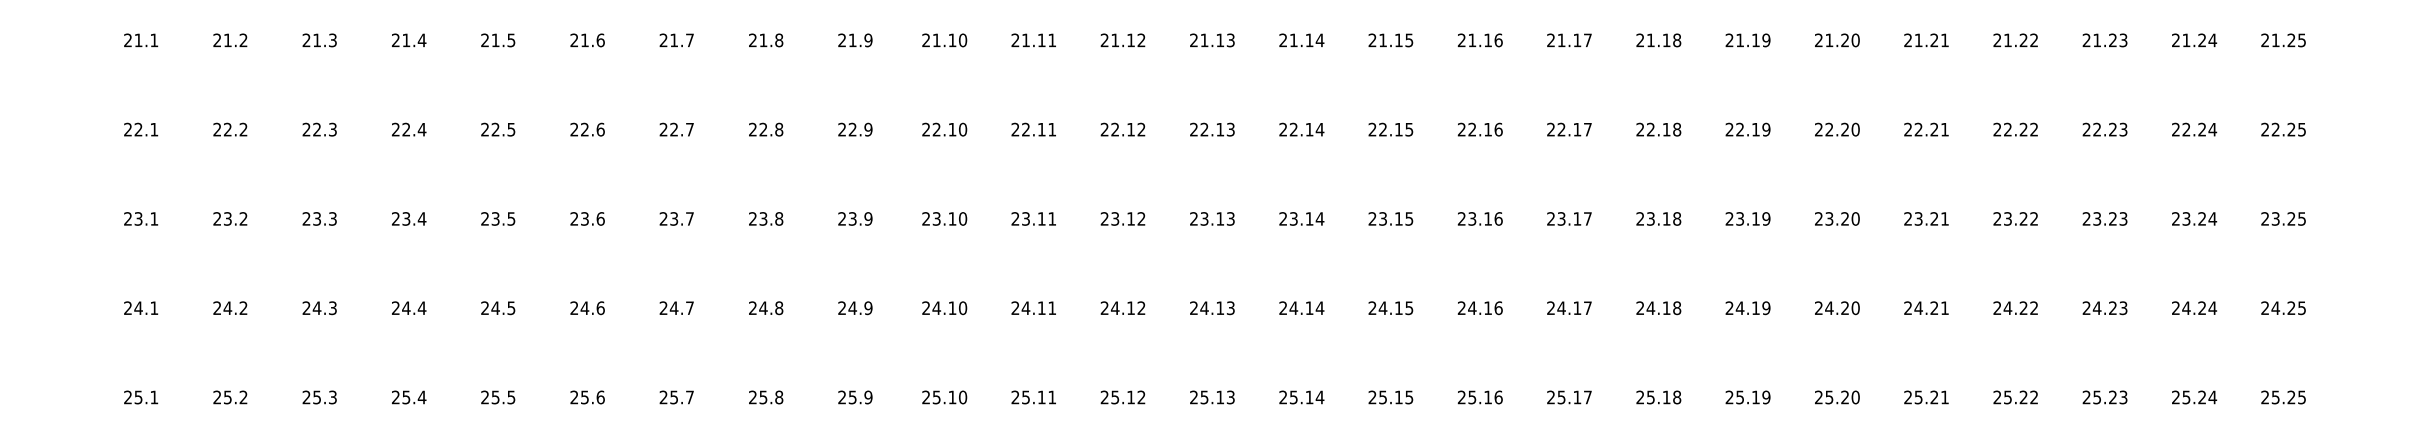
<metadata>
{"format":"dxf","ext":"dxf","renderer":"ezdxf+matplotlib","layout":"modelspace","background":"white","min_lineweight":24,"dpi":150}
</metadata>
<code>
0
SECTION
2
ENTITIES
0
MTEXT
8
0
10
-2087
20
207.5
30
0
40
15
41
29.16
71
    5
72
    1
1
21.1
7
greek_ol
210
0
220
0
230
1
50
0
73
    2
44
1
0
MTEXT
8
0
10
-1987
20
207.5
30
0
40
15
41
33.01
71
    5
72
    1
1
21.2
7
greek_ol
210
0
220
0
230
1
50
0
73
    2
44
1
0
MTEXT
8
0
10
-1887
20
207.5
30
0
40
15
41
33.32
71
    5
72
    1
1
21.3
7
greek_ol
210
0
220
0
230
1
50
0
73
    2
44
1
0
MTEXT
8
0
10
-1787
20
207.5
30
0
40
15
41
33.21
71
    5
72
    1
1
21.4
7
greek_ol
210
0
220
0
230
1
50
0
73
    2
44
1
0
MTEXT
8
0
10
-1687
20
207.5
30
0
40
15
41
33.31
71
    5
72
    1
1
21.5
7
greek_ol
210
0
220
0
230
1
50
0
73
    2
44
1
0
MTEXT
8
0
10
-1587
20
207.5
30
0
40
15
41
33.44
71
    5
72
    1
1
21.6
7
greek_ol
210
0
220
0
230
1
50
0
73
    2
44
1
0
MTEXT
8
0
10
-1487
20
207.5
30
0
40
15
41
32.27
71
    5
72
    1
1
21.7
7
greek_ol
210
0
220
0
230
1
50
0
73
    2
44
1
0
MTEXT
8
0
10
-1387
20
207.5
30
0
40
15
41
33.73
71
    5
72
    1
1
21.8
7
greek_ol
210
0
220
0
230
1
50
0
73
    2
44
1
0
MTEXT
8
0
10
-1287
20
207.5
30
0
40
15
41
33.45
71
    5
72
    1
1
21.9
7
greek_ol
210
0
220
0
230
1
50
0
73
    2
44
1
0
MTEXT
8
0
10
-1187
20
207.5
30
0
40
15
41
41.15
71
    5
72
    1
1
21.1
7
greek_ol
210
0
220
0
230
1
50
0
73
    2
44
1
0
MTEXT
8
0
10
-1087
20
207.5
30
0
40
15
41
36.98
71
    5
72
    1
1
21.11
7
greek_ol
210
0
220
0
230
1
50
0
73
    2
44
1
0
MTEXT
8
0
10
-987.1
20
207.5
30
0
40
15
41
40.83
71
    5
72
    1
1
21.12
7
greek_ol
210
0
220
0
230
1
50
0
73
    2
44
1
0
MTEXT
8
0
10
-887.1
20
207.5
30
0
40
15
41
41.14
71
    5
72
    1
1
21.13
7
greek_ol
210
0
220
0
230
1
50
0
73
    2
44
1
0
MTEXT
8
0
10
-787.1
20
207.5
30
0
40
15
41
41.02
71
    5
72
    1
1
21.14
7
greek_ol
210
0
220
0
230
1
50
0
73
    2
44
1
0
MTEXT
8
0
10
-687.1
20
207.5
30
0
40
15
41
41.13
71
    5
72
    1
1
21.15
7
greek_ol
210
0
220
0
230
1
50
0
73
    2
44
1
0
MTEXT
8
0
10
-587.1
20
207.5
30
0
40
15
41
41.26
71
    5
72
    1
1
21.16
7
greek_ol
210
0
220
0
230
1
50
0
73
    2
44
1
0
MTEXT
8
0
10
-487.1
20
207.5
30
0
40
15
41
40.09
71
    5
72
    1
1
21.17
7
greek_ol
210
0
220
0
230
1
50
0
73
    2
44
1
0
MTEXT
8
0
10
-387.1
20
207.5
30
0
40
15
41
41.55
71
    5
72
    1
1
21.18
7
greek_ol
210
0
220
0
230
1
50
0
73
    2
44
1
0
MTEXT
8
0
10
-287.1
20
207.5
30
0
40
15
41
41.27
71
    5
72
    1
1
21.19
7
greek_ol
210
0
220
0
230
1
50
0
73
    2
44
1
0
MTEXT
8
0
10
-187.1
20
207.5
30
0
40
15
41
44.99
71
    5
72
    1
1
21.2
7
greek_ol
210
0
220
0
230
1
50
0
73
    2
44
1
0
MTEXT
8
0
10
-87.15
20
207.5
30
0
40
15
41
40.83
71
    5
72
    1
1
21.21
7
greek_ol
210
0
220
0
230
1
50
0
73
    2
44
1
0
MTEXT
8
0
10
12.85
20
207.5
30
0
40
15
41
44.67
71
    5
72
    1
1
21.22
7
greek_ol
210
0
220
0
230
1
50
0
73
    2
44
1
0
MTEXT
8
0
10
112.9
20
207.5
30
0
40
15
41
44.98
71
    5
72
    1
1
21.23
7
greek_ol
210
0
220
0
230
1
50
0
73
    2
44
1
0
MTEXT
8
0
10
212.9
20
207.5
30
0
40
15
41
44.87
71
    5
72
    1
1
21.24
7
greek_ol
210
0
220
0
230
1
50
0
73
    2
44
1
0
MTEXT
8
0
10
312.9
20
207.5
30
0
40
15
41
44.98
71
    5
72
    1
1
21.25
7
greek_ol
210
0
220
0
230
1
50
0
73
    2
44
1
0
MTEXT
8
0
10
-2087
20
107.5
30
0
40
15
41
33.01
71
    5
72
    1
1
22.1
7
greek_ol
210
0
220
0
230
1
50
0
73
    2
44
1
0
MTEXT
8
0
10
-1987
20
107.5
30
0
40
15
41
36.85
71
    5
72
    1
1
22.2
7
greek_ol
210
0
220
0
230
1
50
0
73
    2
44
1
0
MTEXT
8
0
10
-1887
20
107.5
30
0
40
15
41
37.16
71
    5
72
    1
1
22.3
7
greek_ol
210
0
220
0
230
1
50
0
73
    2
44
1
0
MTEXT
8
0
10
-1787
20
107.5
30
0
40
15
41
37.05
71
    5
72
    1
1
22.4
7
greek_ol
210
0
220
0
230
1
50
0
73
    2
44
1
0
MTEXT
8
0
10
-1687
20
107.5
30
0
40
15
41
37.16
71
    5
72
    1
1
22.5
7
greek_ol
210
0
220
0
230
1
50
0
73
    2
44
1
0
MTEXT
8
0
10
-1587
20
107.5
30
0
40
15
41
37.28
71
    5
72
    1
1
22.6
7
greek_ol
210
0
220
0
230
1
50
0
73
    2
44
1
0
MTEXT
8
0
10
-1487
20
107.5
30
0
40
15
41
36.12
71
    5
72
    1
1
22.7
7
greek_ol
210
0
220
0
230
1
50
0
73
    2
44
1
0
MTEXT
8
0
10
-1387
20
107.5
30
0
40
15
41
37.58
71
    5
72
    1
1
22.8
7
greek_ol
210
0
220
0
230
1
50
0
73
    2
44
1
0
MTEXT
8
0
10
-1287
20
107.5
30
0
40
15
41
37.29
71
    5
72
    1
1
22.9
7
greek_ol
210
0
220
0
230
1
50
0
73
    2
44
1
0
MTEXT
8
0
10
-1187
20
107.5
30
0
40
15
41
44.99
71
    5
72
    1
1
22.1
7
greek_ol
210
0
220
0
230
1
50
0
73
    2
44
1
0
MTEXT
8
0
10
-1087
20
107.5
30
0
40
15
41
40.83
71
    5
72
    1
1
22.11
7
greek_ol
210
0
220
0
230
1
50
0
73
    2
44
1
0
MTEXT
8
0
10
-987.1
20
107.5
30
0
40
15
41
44.67
71
    5
72
    1
1
22.12
7
greek_ol
210
0
220
0
230
1
50
0
73
    2
44
1
0
MTEXT
8
0
10
-887.1
20
107.5
30
0
40
15
41
44.98
71
    5
72
    1
1
22.13
7
greek_ol
210
0
220
0
230
1
50
0
73
    2
44
1
0
MTEXT
8
0
10
-787.1
20
107.5
30
0
40
15
41
44.87
71
    5
72
    1
1
22.14
7
greek_ol
210
0
220
0
230
1
50
0
73
    2
44
1
0
MTEXT
8
0
10
-687.1
20
107.5
30
0
40
15
41
44.98
71
    5
72
    1
1
22.15
7
greek_ol
210
0
220
0
230
1
50
0
73
    2
44
1
0
MTEXT
8
0
10
-587.1
20
107.5
30
0
40
15
41
45.1
71
    5
72
    1
1
22.16
7
greek_ol
210
0
220
0
230
1
50
0
73
    2
44
1
0
MTEXT
8
0
10
-487.1
20
107.5
30
0
40
15
41
43.93
71
    5
72
    1
1
22.17
7
greek_ol
210
0
220
0
230
1
50
0
73
    2
44
1
0
MTEXT
8
0
10
-387.1
20
107.5
30
0
40
15
41
45.39
71
    5
72
    1
1
22.18
7
greek_ol
210
0
220
0
230
1
50
0
73
    2
44
1
0
MTEXT
8
0
10
-287.1
20
107.5
30
0
40
15
41
45.11
71
    5
72
    1
1
22.19
7
greek_ol
210
0
220
0
230
1
50
0
73
    2
44
1
0
MTEXT
8
0
10
-187.1
20
107.5
30
0
40
15
41
48.84
71
    5
72
    1
1
22.2
7
greek_ol
210
0
220
0
230
1
50
0
73
    2
44
1
0
MTEXT
8
0
10
-87.15
20
107.5
30
0
40
15
41
44.67
71
    5
72
    1
1
22.21
7
greek_ol
210
0
220
0
230
1
50
0
73
    2
44
1
0
MTEXT
8
0
10
12.85
20
107.5
30
0
40
15
41
48.51
71
    5
72
    1
1
22.22
7
greek_ol
210
0
220
0
230
1
50
0
73
    2
44
1
0
MTEXT
8
0
10
112.9
20
107.5
30
0
40
15
41
48.83
71
    5
72
    1
1
22.23
7
greek_ol
210
0
220
0
230
1
50
0
73
    2
44
1
0
MTEXT
8
0
10
212.9
20
107.5
30
0
40
15
41
48.71
71
    5
72
    1
1
22.24
7
greek_ol
210
0
220
0
230
1
50
0
73
    2
44
1
0
MTEXT
8
0
10
312.9
20
107.5
30
0
40
15
41
48.82
71
    5
72
    1
1
22.25
7
greek_ol
210
0
220
0
230
1
50
0
73
    2
44
1
0
MTEXT
8
0
10
-2087
20
7.5
30
0
40
15
41
33.32
71
    5
72
    1
1
23.1
7
greek_ol
210
0
220
0
230
1
50
0
73
    2
44
1
0
MTEXT
8
0
10
-1987
20
7.5
30
0
40
15
41
37.16
71
    5
72
    1
1
23.2
7
greek_ol
210
0
220
0
230
1
50
0
73
    2
44
1
0
MTEXT
8
0
10
-1887
20
7.5
30
0
40
15
41
37.48
71
    5
72
    1
1
23.3
7
greek_ol
210
0
220
0
230
1
50
0
73
    2
44
1
0
MTEXT
8
0
10
-1787
20
7.5
30
0
40
15
41
37.36
71
    5
72
    1
1
23.4
7
greek_ol
210
0
220
0
230
1
50
0
73
    2
44
1
0
MTEXT
8
0
10
-1687
20
7.5
30
0
40
15
41
37.47
71
    5
72
    1
1
23.5
7
greek_ol
210
0
220
0
230
1
50
0
73
    2
44
1
0
MTEXT
8
0
10
-1587
20
7.5
30
0
40
15
41
37.6
71
    5
72
    1
1
23.6
7
greek_ol
210
0
220
0
230
1
50
0
73
    2
44
1
0
MTEXT
8
0
10
-1487
20
7.5
30
0
40
15
41
36.43
71
    5
72
    1
1
23.7
7
greek_ol
210
0
220
0
230
1
50
0
73
    2
44
1
0
MTEXT
8
0
10
-1387
20
7.5
30
0
40
15
41
37.89
71
    5
72
    1
1
23.8
7
greek_ol
210
0
220
0
230
1
50
0
73
    2
44
1
0
MTEXT
8
0
10
-1287
20
7.5
30
0
40
15
41
37.6
71
    5
72
    1
1
23.9
7
greek_ol
210
0
220
0
230
1
50
0
73
    2
44
1
0
MTEXT
8
0
10
-1187
20
7.5
30
0
40
15
41
45.31
71
    5
72
    1
1
23.1
7
greek_ol
210
0
220
0
230
1
50
0
73
    2
44
1
0
MTEXT
8
0
10
-1087
20
7.5
30
0
40
15
41
41.14
71
    5
72
    1
1
23.11
7
greek_ol
210
0
220
0
230
1
50
0
73
    2
44
1
0
MTEXT
8
0
10
-987.1
20
7.5
30
0
40
15
41
44.98
71
    5
72
    1
1
23.12
7
greek_ol
210
0
220
0
230
1
50
0
73
    2
44
1
0
MTEXT
8
0
10
-887.1
20
7.5
30
0
40
15
41
45.3
71
    5
72
    1
1
23.13
7
greek_ol
210
0
220
0
230
1
50
0
73
    2
44
1
0
MTEXT
8
0
10
-787.1
20
7.5
30
0
40
15
41
45.18
71
    5
72
    1
1
23.14
7
greek_ol
210
0
220
0
230
1
50
0
73
    2
44
1
0
MTEXT
8
0
10
-687.1
20
7.5
30
0
40
15
41
45.29
71
    5
72
    1
1
23.15
7
greek_ol
210
0
220
0
230
1
50
0
73
    2
44
1
0
MTEXT
8
0
10
-587.1
20
7.5
30
0
40
15
41
45.42
71
    5
72
    1
1
23.16
7
greek_ol
210
0
220
0
230
1
50
0
73
    2
44
1
0
MTEXT
8
0
10
-487.1
20
7.5
30
0
40
15
41
44.25
71
    5
72
    1
1
23.17
7
greek_ol
210
0
220
0
230
1
50
0
73
    2
44
1
0
MTEXT
8
0
10
-387.1
20
7.5
30
0
40
15
41
45.71
71
    5
72
    1
1
23.18
7
greek_ol
210
0
220
0
230
1
50
0
73
    2
44
1
0
MTEXT
8
0
10
-287.1
20
7.5
30
0
40
15
41
45.42
71
    5
72
    1
1
23.19
7
greek_ol
210
0
220
0
230
1
50
0
73
    2
44
1
0
MTEXT
8
0
10
-187.1
20
7.5
30
0
40
15
41
49.15
71
    5
72
    1
1
23.2
7
greek_ol
210
0
220
0
230
1
50
0
73
    2
44
1
0
MTEXT
8
0
10
-87.15
20
7.5
30
0
40
15
41
44.98
71
    5
72
    1
1
23.21
7
greek_ol
210
0
220
0
230
1
50
0
73
    2
44
1
0
MTEXT
8
0
10
12.85
20
7.5
30
0
40
15
41
48.83
71
    5
72
    1
1
23.22
7
greek_ol
210
0
220
0
230
1
50
0
73
    2
44
1
0
MTEXT
8
0
10
112.9
20
7.5
30
0
40
15
41
49.14
71
    5
72
    1
1
23.23
7
greek_ol
210
0
220
0
230
1
50
0
73
    2
44
1
0
MTEXT
8
0
10
212.9
20
7.5
30
0
40
15
41
49.02
71
    5
72
    1
1
23.24
7
greek_ol
210
0
220
0
230
1
50
0
73
    2
44
1
0
MTEXT
8
0
10
312.9
20
7.5
30
0
40
15
41
49.13
71
    5
72
    1
1
23.25
7
greek_ol
210
0
220
0
230
1
50
0
73
    2
44
1
0
MTEXT
8
0
10
-2087
20
-92.5
30
0
40
15
41
33.21
71
    5
72
    1
1
24.1
7
greek_ol
210
0
220
0
230
1
50
0
73
    2
44
1
0
MTEXT
8
0
10
-1987
20
-92.5
30
0
40
15
41
37.05
71
    5
72
    1
1
24.2
7
greek_ol
210
0
220
0
230
1
50
0
73
    2
44
1
0
MTEXT
8
0
10
-1887
20
-92.5
30
0
40
15
41
37.36
71
    5
72
    1
1
24.3
7
greek_ol
210
0
220
0
230
1
50
0
73
    2
44
1
0
MTEXT
8
0
10
-1787
20
-92.5
30
0
40
15
41
37.25
71
    5
72
    1
1
24.4
7
greek_ol
210
0
220
0
230
1
50
0
73
    2
44
1
0
MTEXT
8
0
10
-1687
20
-92.5
30
0
40
15
41
37.36
71
    5
72
    1
1
24.5
7
greek_ol
210
0
220
0
230
1
50
0
73
    2
44
1
0
MTEXT
8
0
10
-1587
20
-92.5
30
0
40
15
41
37.48
71
    5
72
    1
1
24.6
7
greek_ol
210
0
220
0
230
1
50
0
73
    2
44
1
0
MTEXT
8
0
10
-1487
20
-92.5
30
0
40
15
41
36.31
71
    5
72
    1
1
24.7
7
greek_ol
210
0
220
0
230
1
50
0
73
    2
44
1
0
MTEXT
8
0
10
-1387
20
-92.5
30
0
40
15
41
37.78
71
    5
72
    1
1
24.8
7
greek_ol
210
0
220
0
230
1
50
0
73
    2
44
1
0
MTEXT
8
0
10
-1287
20
-92.5
30
0
40
15
41
37.49
71
    5
72
    1
1
24.9
7
greek_ol
210
0
220
0
230
1
50
0
73
    2
44
1
0
MTEXT
8
0
10
-1187
20
-92.5
30
0
40
15
41
45.19
71
    5
72
    1
1
24.1
7
greek_ol
210
0
220
0
230
1
50
0
73
    2
44
1
0
MTEXT
8
0
10
-1087
20
-92.5
30
0
40
15
41
41.02
71
    5
72
    1
1
24.11
7
greek_ol
210
0
220
0
230
1
50
0
73
    2
44
1
0
MTEXT
8
0
10
-987.1
20
-92.5
30
0
40
15
41
44.87
71
    5
72
    1
1
24.12
7
greek_ol
210
0
220
0
230
1
50
0
73
    2
44
1
0
MTEXT
8
0
10
-887.1
20
-92.5
30
0
40
15
41
45.18
71
    5
72
    1
1
24.13
7
greek_ol
210
0
220
0
230
1
50
0
73
    2
44
1
0
MTEXT
8
0
10
-787.1
20
-92.5
30
0
40
15
41
45.07
71
    5
72
    1
1
24.14
7
greek_ol
210
0
220
0
230
1
50
0
73
    2
44
1
0
MTEXT
8
0
10
-687.1
20
-92.5
30
0
40
15
41
45.17
71
    5
72
    1
1
24.15
7
greek_ol
210
0
220
0
230
1
50
0
73
    2
44
1
0
MTEXT
8
0
10
-587.1
20
-92.5
30
0
40
15
41
45.3
71
    5
72
    1
1
24.16
7
greek_ol
210
0
220
0
230
1
50
0
73
    2
44
1
0
MTEXT
8
0
10
-487.1
20
-92.5
30
0
40
15
41
44.13
71
    5
72
    1
1
24.17
7
greek_ol
210
0
220
0
230
1
50
0
73
    2
44
1
0
MTEXT
8
0
10
-387.1
20
-92.5
30
0
40
15
41
45.59
71
    5
72
    1
1
24.18
7
greek_ol
210
0
220
0
230
1
50
0
73
    2
44
1
0
MTEXT
8
0
10
-287.1
20
-92.5
30
0
40
15
41
45.31
71
    5
72
    1
1
24.19
7
greek_ol
210
0
220
0
230
1
50
0
73
    2
44
1
0
MTEXT
8
0
10
-187.1
20
-92.5
30
0
40
15
41
49.03
71
    5
72
    1
1
24.2
7
greek_ol
210
0
220
0
230
1
50
0
73
    2
44
1
0
MTEXT
8
0
10
-87.15
20
-92.5
30
0
40
15
41
44.87
71
    5
72
    1
1
24.21
7
greek_ol
210
0
220
0
230
1
50
0
73
    2
44
1
0
MTEXT
8
0
10
12.85
20
-92.5
30
0
40
15
41
48.71
71
    5
72
    1
1
24.22
7
greek_ol
210
0
220
0
230
1
50
0
73
    2
44
1
0
MTEXT
8
0
10
112.9
20
-92.5
30
0
40
15
41
49.02
71
    5
72
    1
1
24.23
7
greek_ol
210
0
220
0
230
1
50
0
73
    2
44
1
0
MTEXT
8
0
10
212.9
20
-92.5
30
0
40
15
41
48.91
71
    5
72
    1
1
24.24
7
greek_ol
210
0
220
0
230
1
50
0
73
    2
44
1
0
MTEXT
8
0
10
312.9
20
-92.5
30
0
40
15
41
49.02
71
    5
72
    1
1
24.25
7
greek_ol
210
0
220
0
230
1
50
0
73
    2
44
1
0
MTEXT
8
0
10
-2087
20
-192.5
30
0
40
15
41
33.31
71
    5
72
    1
1
25.1
7
greek_ol
210
0
220
0
230
1
50
0
73
    2
44
1
0
MTEXT
8
0
10
-1987
20
-192.5
30
0
40
15
41
37.16
71
    5
72
    1
1
25.2
7
greek_ol
210
0
220
0
230
1
50
0
73
    2
44
1
0
MTEXT
8
0
10
-1887
20
-192.5
30
0
40
15
41
37.47
71
    5
72
    1
1
25.3
7
greek_ol
210
0
220
0
230
1
50
0
73
    2
44
1
0
MTEXT
8
0
10
-1787
20
-192.5
30
0
40
15
41
37.36
71
    5
72
    1
1
25.4
7
greek_ol
210
0
220
0
230
1
50
0
73
    2
44
1
0
MTEXT
8
0
10
-1687
20
-192.5
30
0
40
15
41
37.47
71
    5
72
    1
1
25.5
7
greek_ol
210
0
220
0
230
1
50
0
73
    2
44
1
0
MTEXT
8
0
10
-1587
20
-192.5
30
0
40
15
41
37.59
71
    5
72
    1
1
25.6
7
greek_ol
210
0
220
0
230
1
50
0
73
    2
44
1
0
MTEXT
8
0
10
-1487
20
-192.5
30
0
40
15
41
36.42
71
    5
72
    1
1
25.7
7
greek_ol
210
0
220
0
230
1
50
0
73
    2
44
1
0
MTEXT
8
0
10
-1387
20
-192.5
30
0
40
15
41
37.88
71
    5
72
    1
1
25.8
7
greek_ol
210
0
220
0
230
1
50
0
73
    2
44
1
0
MTEXT
8
0
10
-1287
20
-192.5
30
0
40
15
41
37.6
71
    5
72
    1
1
25.9
7
greek_ol
210
0
220
0
230
1
50
0
73
    2
44
1
0
MTEXT
8
0
10
-1187
20
-192.5
30
0
40
15
41
45.3
71
    5
72
    1
1
25.1
7
greek_ol
210
0
220
0
230
1
50
0
73
    2
44
1
0
MTEXT
8
0
10
-1087
20
-192.5
30
0
40
15
41
41.13
71
    5
72
    1
1
25.11
7
greek_ol
210
0
220
0
230
1
50
0
73
    2
44
1
0
MTEXT
8
0
10
-987.1
20
-192.5
30
0
40
15
41
44.98
71
    5
72
    1
1
25.12
7
greek_ol
210
0
220
0
230
1
50
0
73
    2
44
1
0
MTEXT
8
0
10
-887.1
20
-192.5
30
0
40
15
41
45.29
71
    5
72
    1
1
25.13
7
greek_ol
210
0
220
0
230
1
50
0
73
    2
44
1
0
MTEXT
8
0
10
-787.1
20
-192.5
30
0
40
15
41
45.17
71
    5
72
    1
1
25.14
7
greek_ol
210
0
220
0
230
1
50
0
73
    2
44
1
0
MTEXT
8
0
10
-687.1
20
-192.5
30
0
40
15
41
45.28
71
    5
72
    1
1
25.15
7
greek_ol
210
0
220
0
230
1
50
0
73
    2
44
1
0
MTEXT
8
0
10
-587.1
20
-192.5
30
0
40
15
41
45.41
71
    5
72
    1
1
25.16
7
greek_ol
210
0
220
0
230
1
50
0
73
    2
44
1
0
MTEXT
8
0
10
-487.1
20
-192.5
30
0
40
15
41
44.24
71
    5
72
    1
1
25.17
7
greek_ol
210
0
220
0
230
1
50
0
73
    2
44
1
0
MTEXT
8
0
10
-387.1
20
-192.5
30
0
40
15
41
45.7
71
    5
72
    1
1
25.18
7
greek_ol
210
0
220
0
230
1
50
0
73
    2
44
1
0
MTEXT
8
0
10
-287.1
20
-192.5
30
0
40
15
41
45.42
71
    5
72
    1
1
25.19
7
greek_ol
210
0
220
0
230
1
50
0
73
    2
44
1
0
MTEXT
8
0
10
-187.1
20
-192.5
30
0
40
15
41
49.14
71
    5
72
    1
1
25.2
7
greek_ol
210
0
220
0
230
1
50
0
73
    2
44
1
0
MTEXT
8
0
10
-87.15
20
-192.5
30
0
40
15
41
44.98
71
    5
72
    1
1
25.21
7
greek_ol
210
0
220
0
230
1
50
0
73
    2
44
1
0
MTEXT
8
0
10
12.85
20
-192.5
30
0
40
15
41
48.82
71
    5
72
    1
1
25.22
7
greek_ol
210
0
220
0
230
1
50
0
73
    2
44
1
0
MTEXT
8
0
10
112.9
20
-192.5
30
0
40
15
41
49.13
71
    5
72
    1
1
25.23
7
greek_ol
210
0
220
0
230
1
50
0
73
    2
44
1
0
MTEXT
8
0
10
212.9
20
-192.5
30
0
40
15
41
49.02
71
    5
72
    1
1
25.24
7
greek_ol
210
0
220
0
230
1
50
0
73
    2
44
1
0
MTEXT
8
0
10
312.9
20
-192.5
30
0
40
15
41
49.13
71
    5
72
    1
1
25.25
7
greek_ol
210
0
220
0
230
1
50
0
73
    2
44
1
0
ENDSEC
0
EOF

</code>
